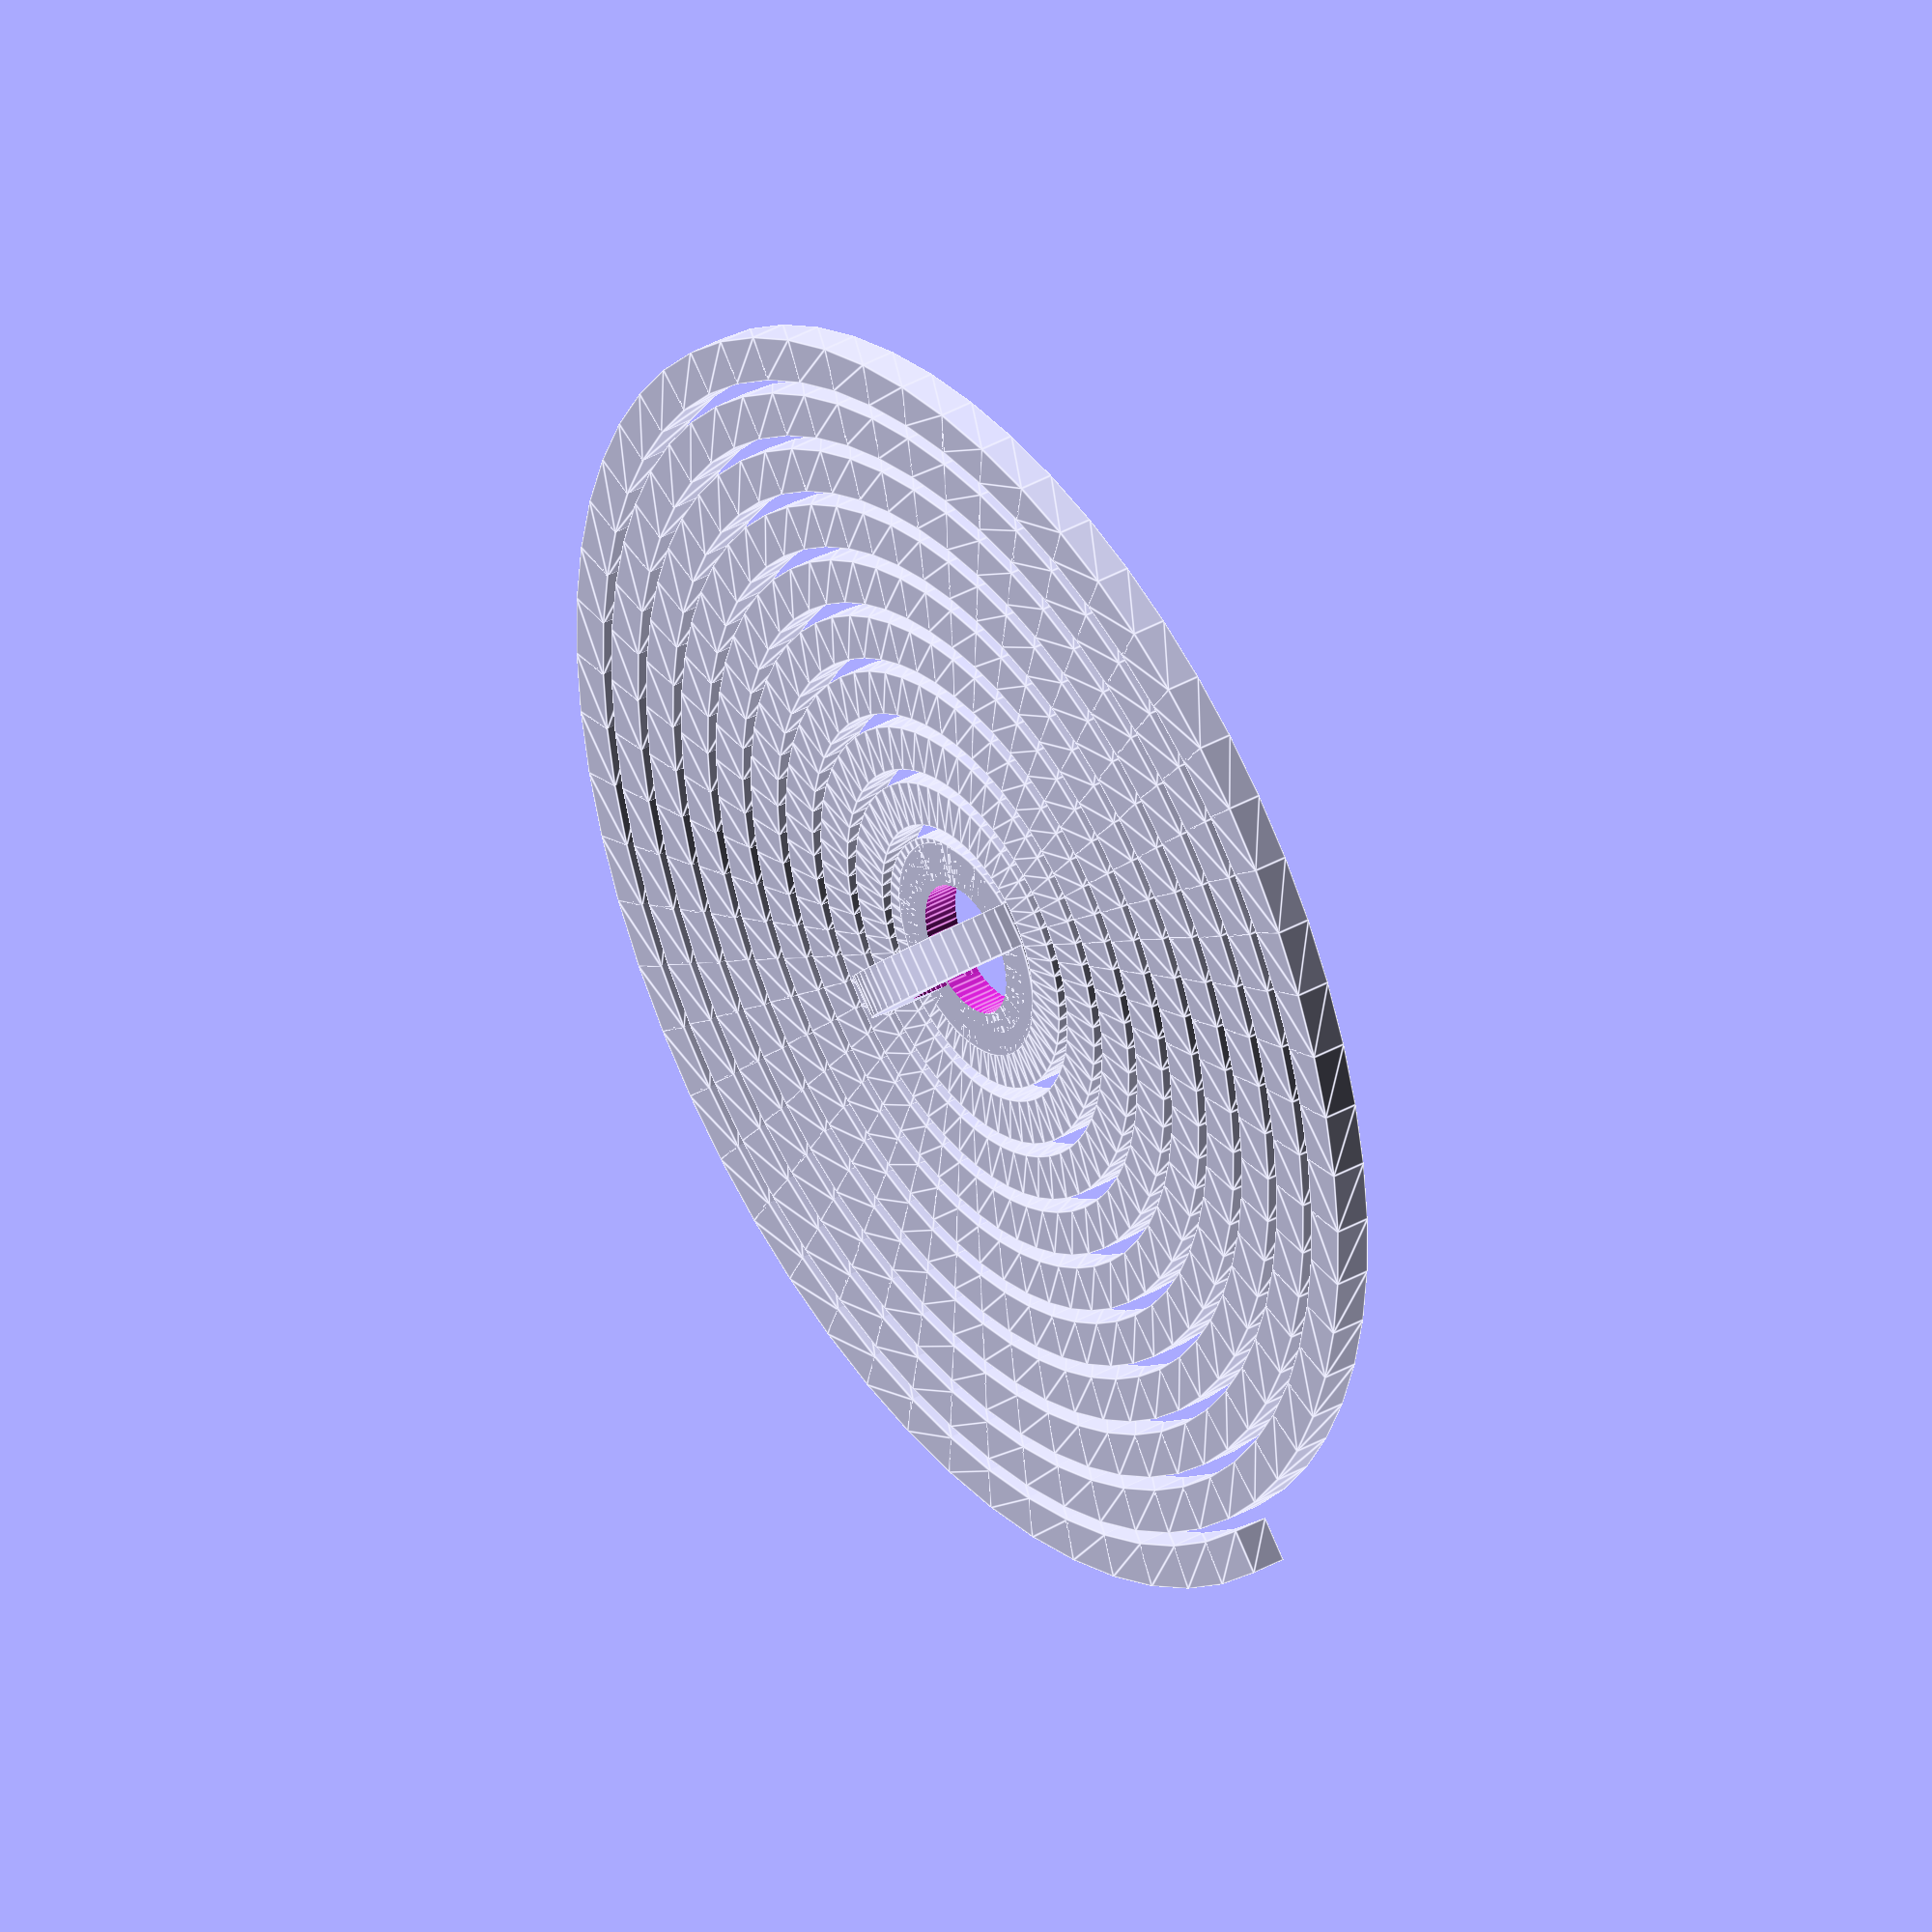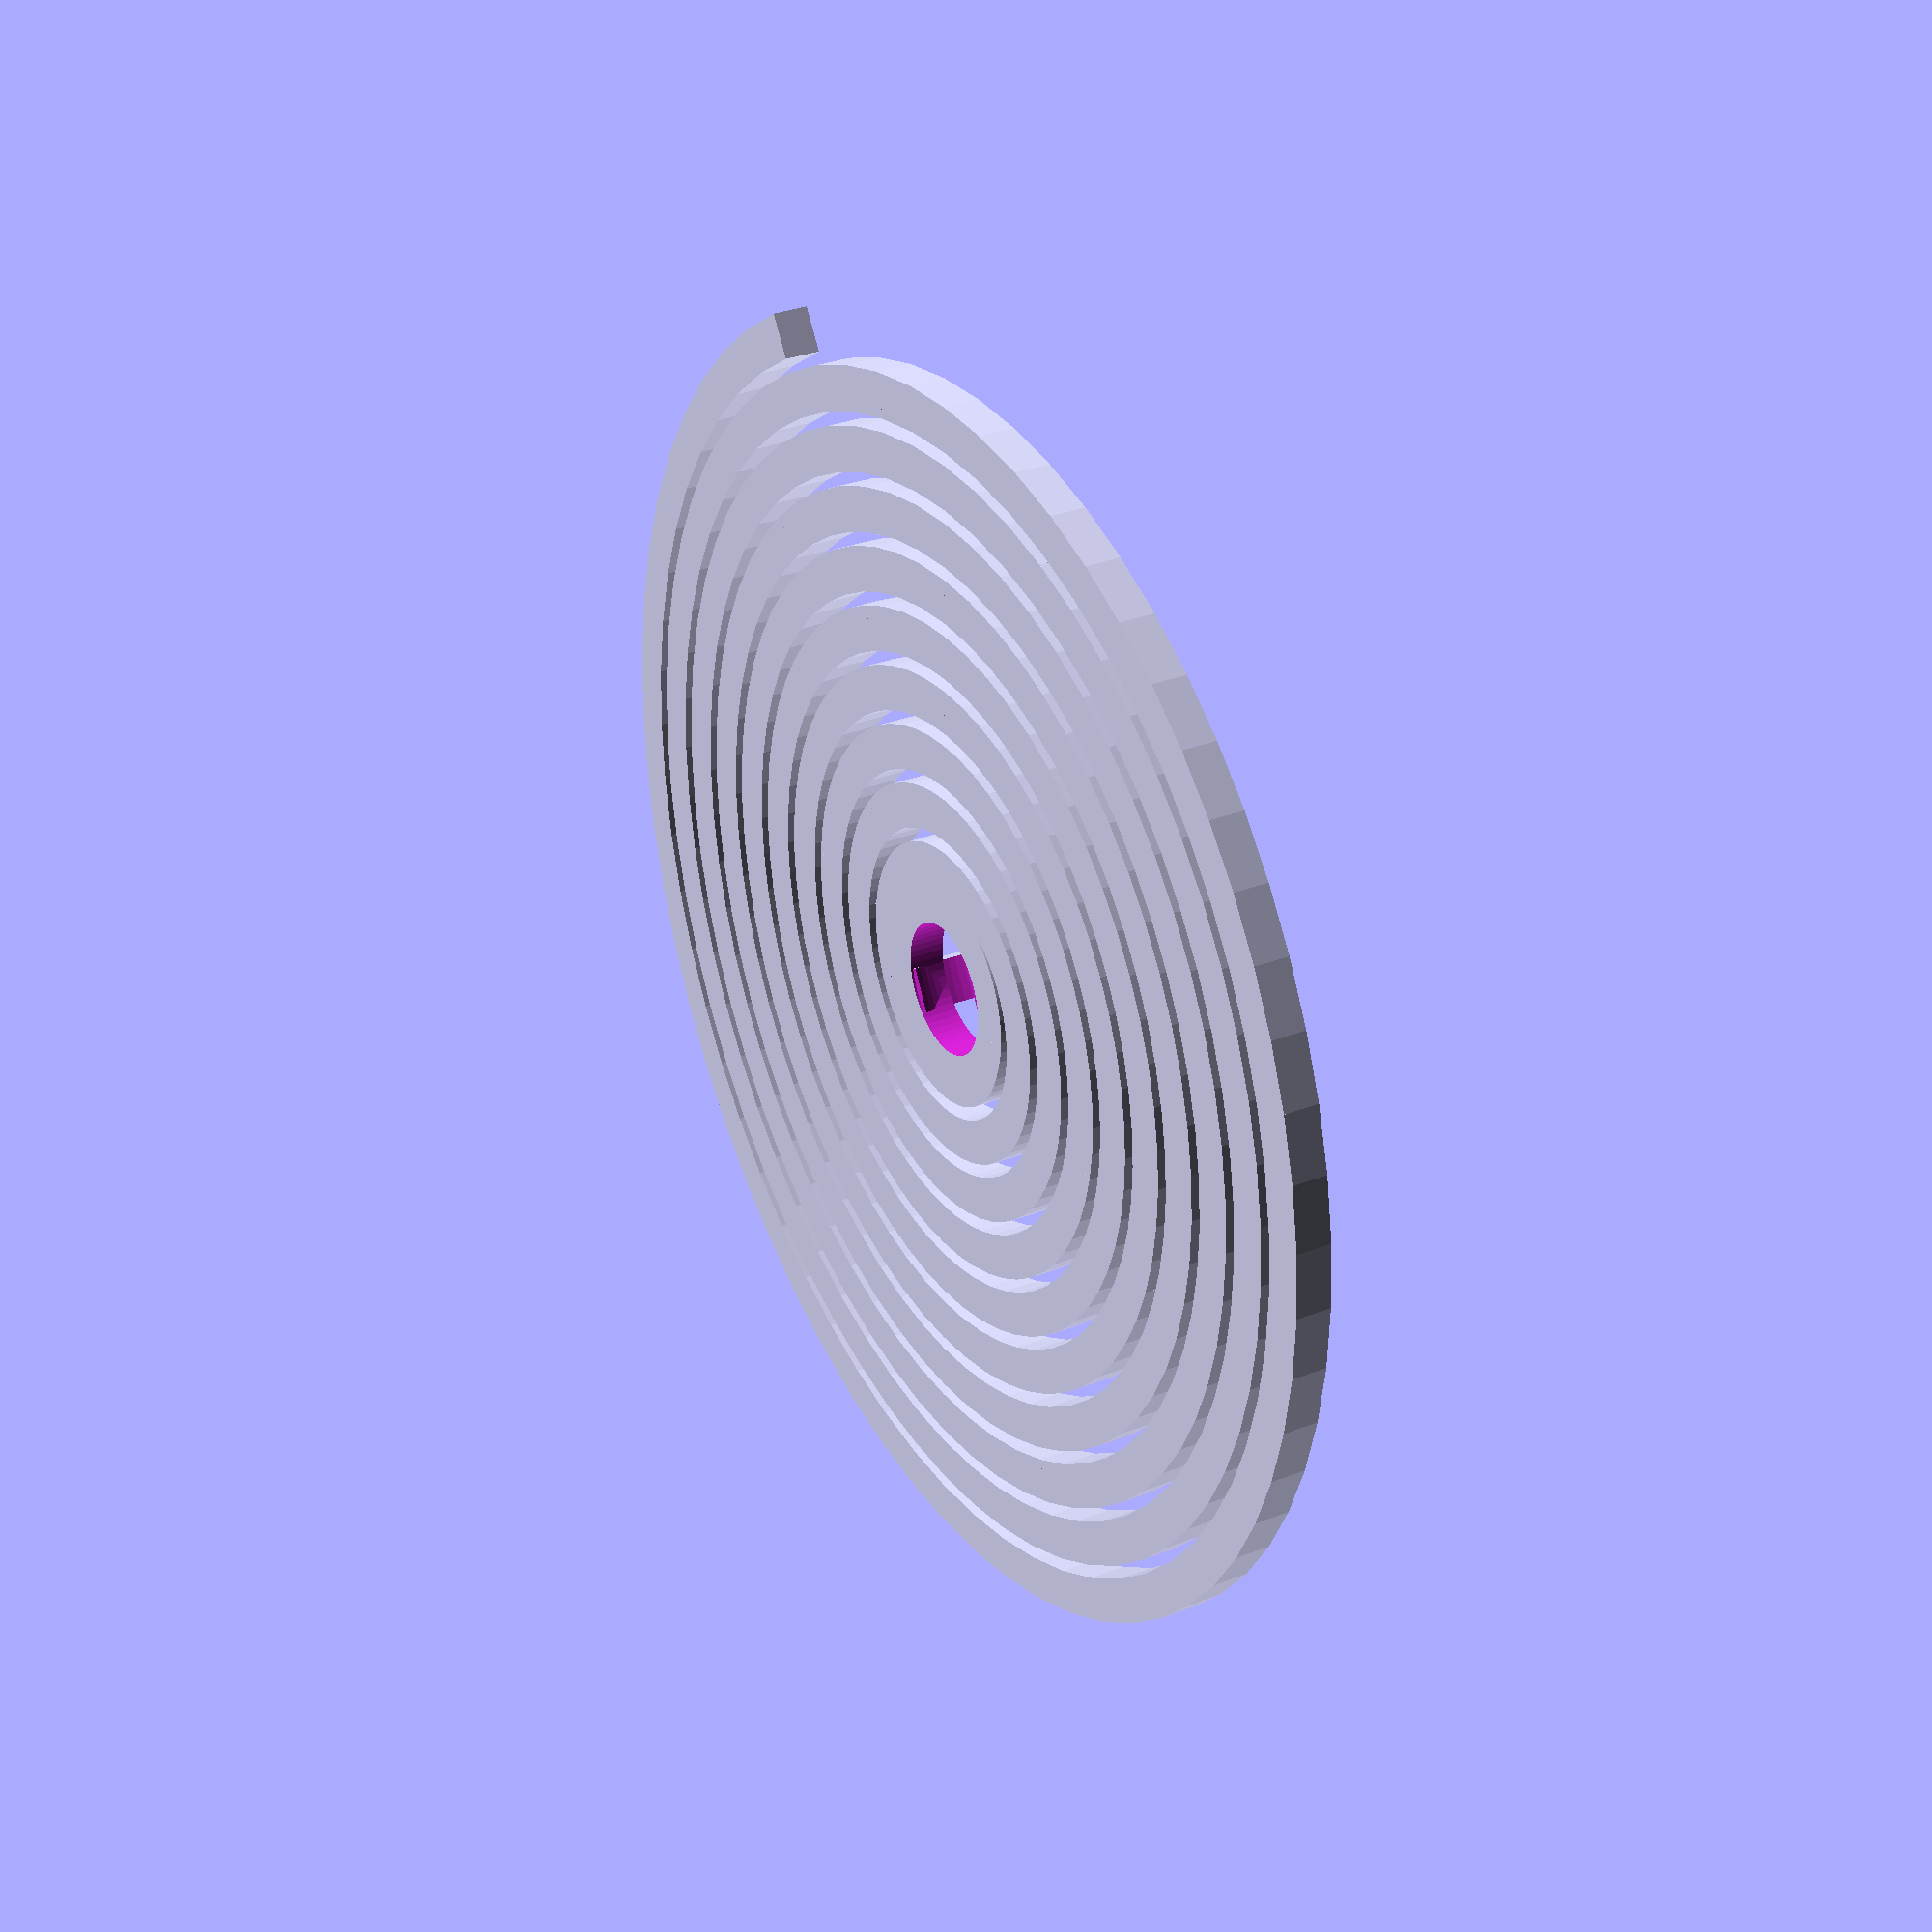
<openscad>

// outside diameter of the spiral
_diameter = 30; //[5:300]

// thickness of each ring of the spiral
_thickness = 1.0;

// height of the spiral rings
_height = 0.8;

// gap between the spiral rings
_gap = 0.3;

// diameter of hole in loop
_loopDiameter = 3;

// width hanging loop
_loopWidth = 1;

// number of angle steps around the circle
_resolution = 60; //[3:180]

function radiusAt(radius, angle, pitch) = radius - pitch * (angle/360);

module spiral(revolutions, diameter, thickness, height, gap, resolution) {
	radius = diameter/2;
	revolutions = min(revolutions, radius/(thickness+gap)-1);
	pitch = thickness + gap;
	angleStep = 360/round(resolution);
	eps = 0.2;

	union() {
		for (angle = [0:angleStep:360*revolutions-angleStep]) {
			assign(	r0 = radiusAt(radius, angle, pitch),
						r1 = radiusAt(radius, angle+angleStep, pitch),
						r2 = radiusAt(radius-thickness, angle+angleStep, pitch),
						r3 = radiusAt(radius-thickness, angle, pitch)
						) {
				linear_extrude(height = height, slices = 1) {
					polygon(	points=[	[r0*sin(angle),r0*cos(angle)],
											[r1*sin(angle+angleStep),r1*cos(angle+angleStep)],
											[r2*sin(angle+angleStep+eps),r2*cos(angle+angleStep+eps)],
											[r3*sin(angle-eps),r3*cos(angle-eps)] ],
								paths=[[0,1,2,3]]);
				}			
			}
		}
	}
}


module make(diameter, thickness, height, gap, loopDiameter, loopWidth, resolution) {
	revolutions = (diameter/2)/(thickness+gap);
	loopRadius = loopDiameter/2;
	eps = 0.1;

	union() {
		difference() {
			union() {
				spiral(revolutions, diameter, thickness, height, gap, resolution);
				translate([0,0,height/2]) {
					cylinder(r=loopRadius+thickness, h=height, center=true, $fn=60);
				}
			}
			translate([0,0,height/2]) {
				cylinder(r=loopRadius, h=height+eps, center=true, $fn=60);
			}
		}
		difference() {
			translate([0,0,height]) {
				rotate([90,0,0])
				difference() {
					cylinder(r=loopRadius+thickness, h=loopWidth, center=true, $fn=60);
					cylinder(r=loopRadius, h=loopWidth+eps, center=true, $fn=60);
				}
			}
			translate([0, 0, -loopRadius-thickness]) {
				cube(size=loopDiameter + 2*thickness+eps, center=true);
			}
		}
	}

}

make(_diameter, _thickness, _height, _gap, _loopDiameter, _loopWidth, _resolution);

</openscad>
<views>
elev=142.3 azim=314.4 roll=125.9 proj=o view=edges
elev=329.0 azim=29.7 roll=240.6 proj=p view=wireframe
</views>
